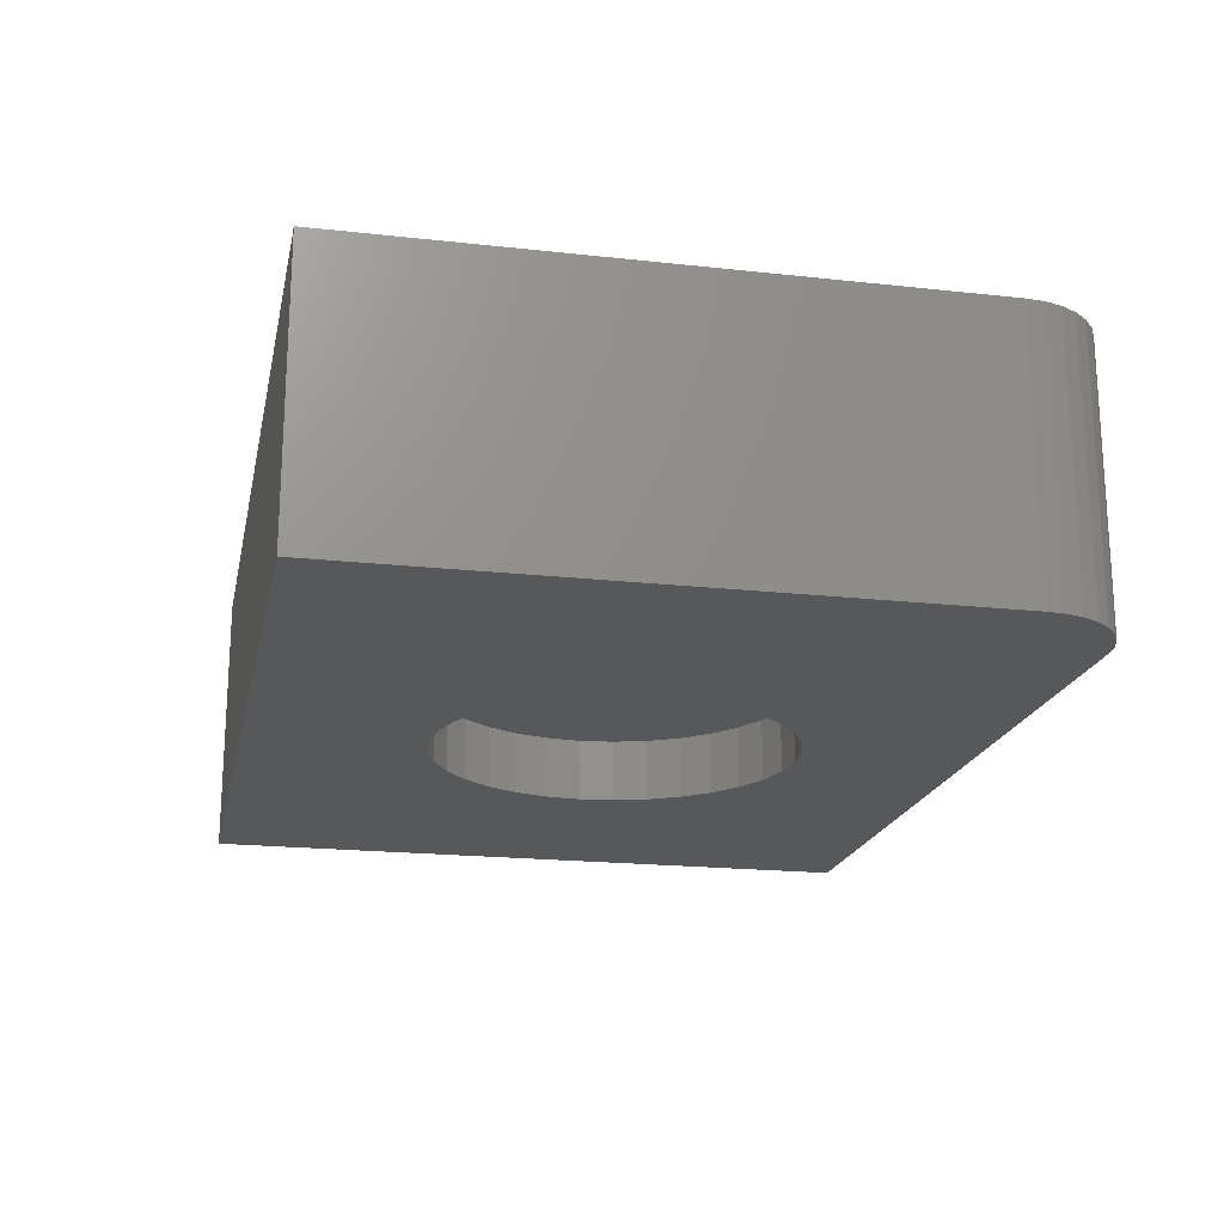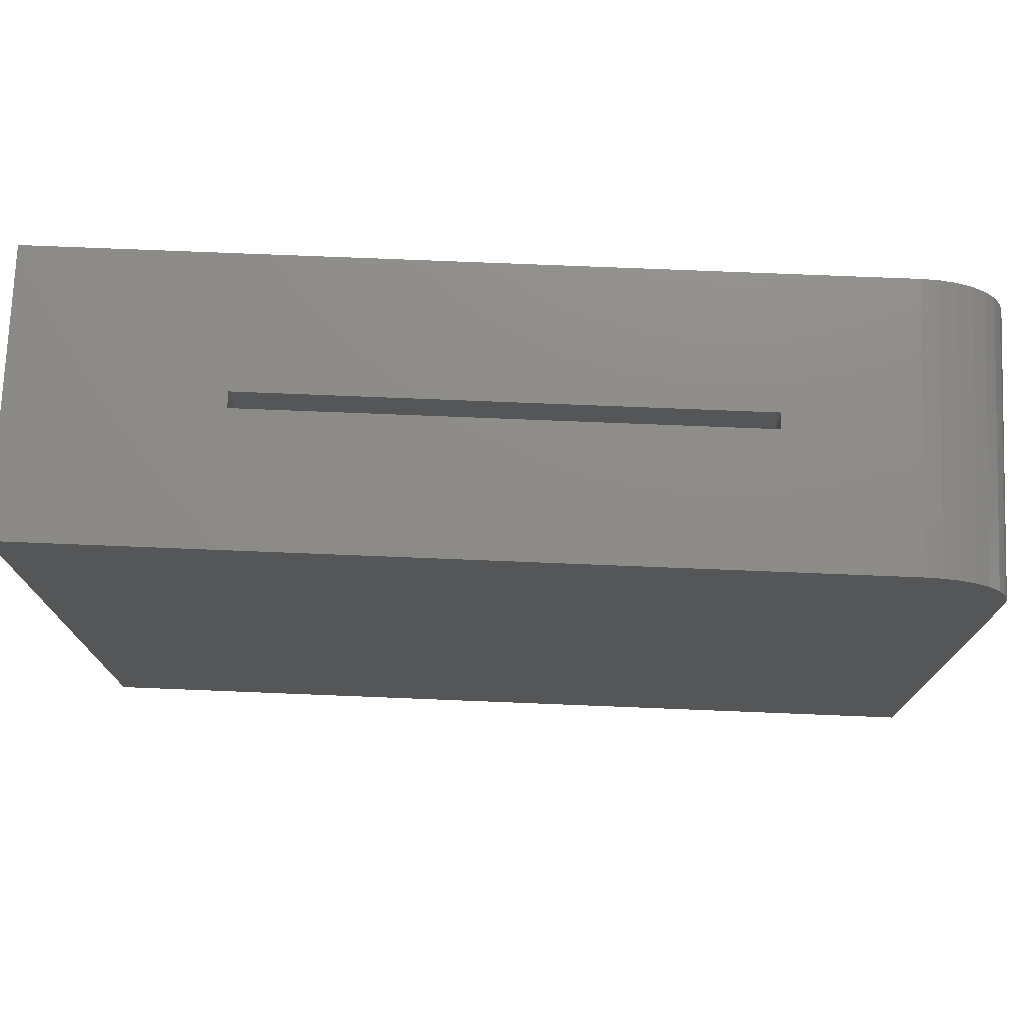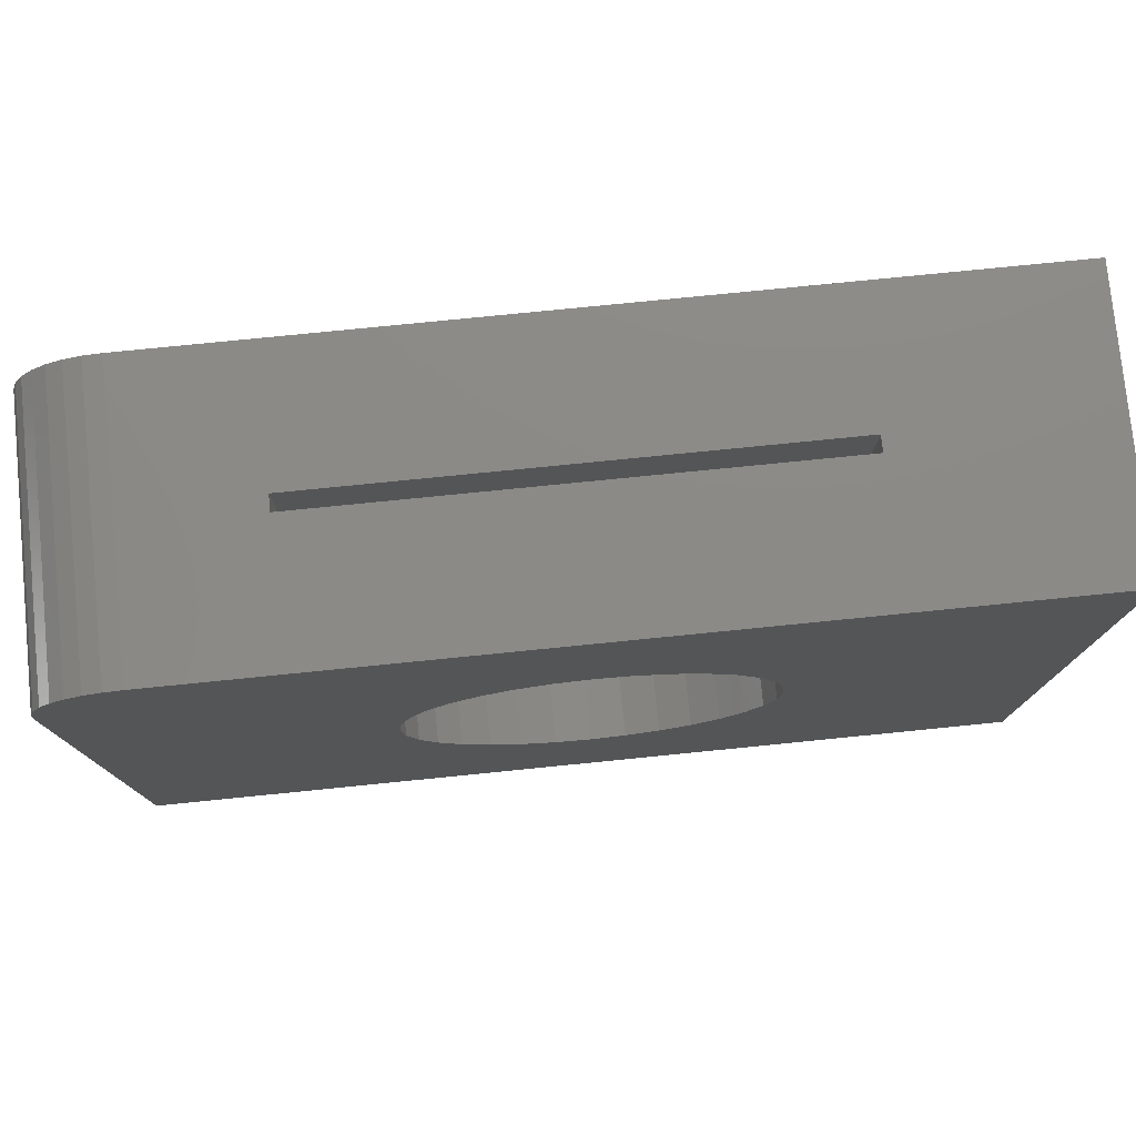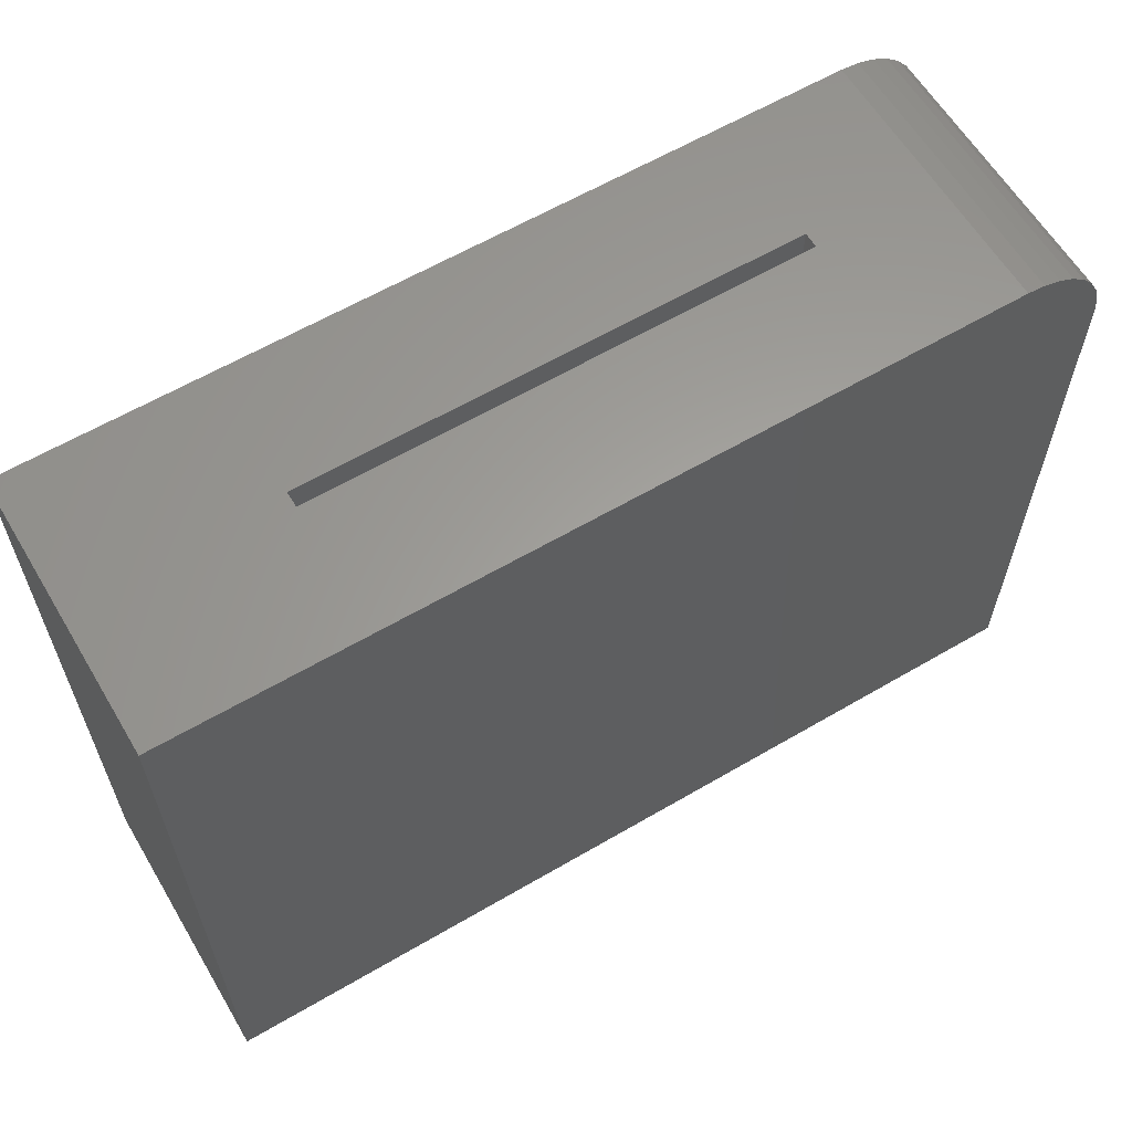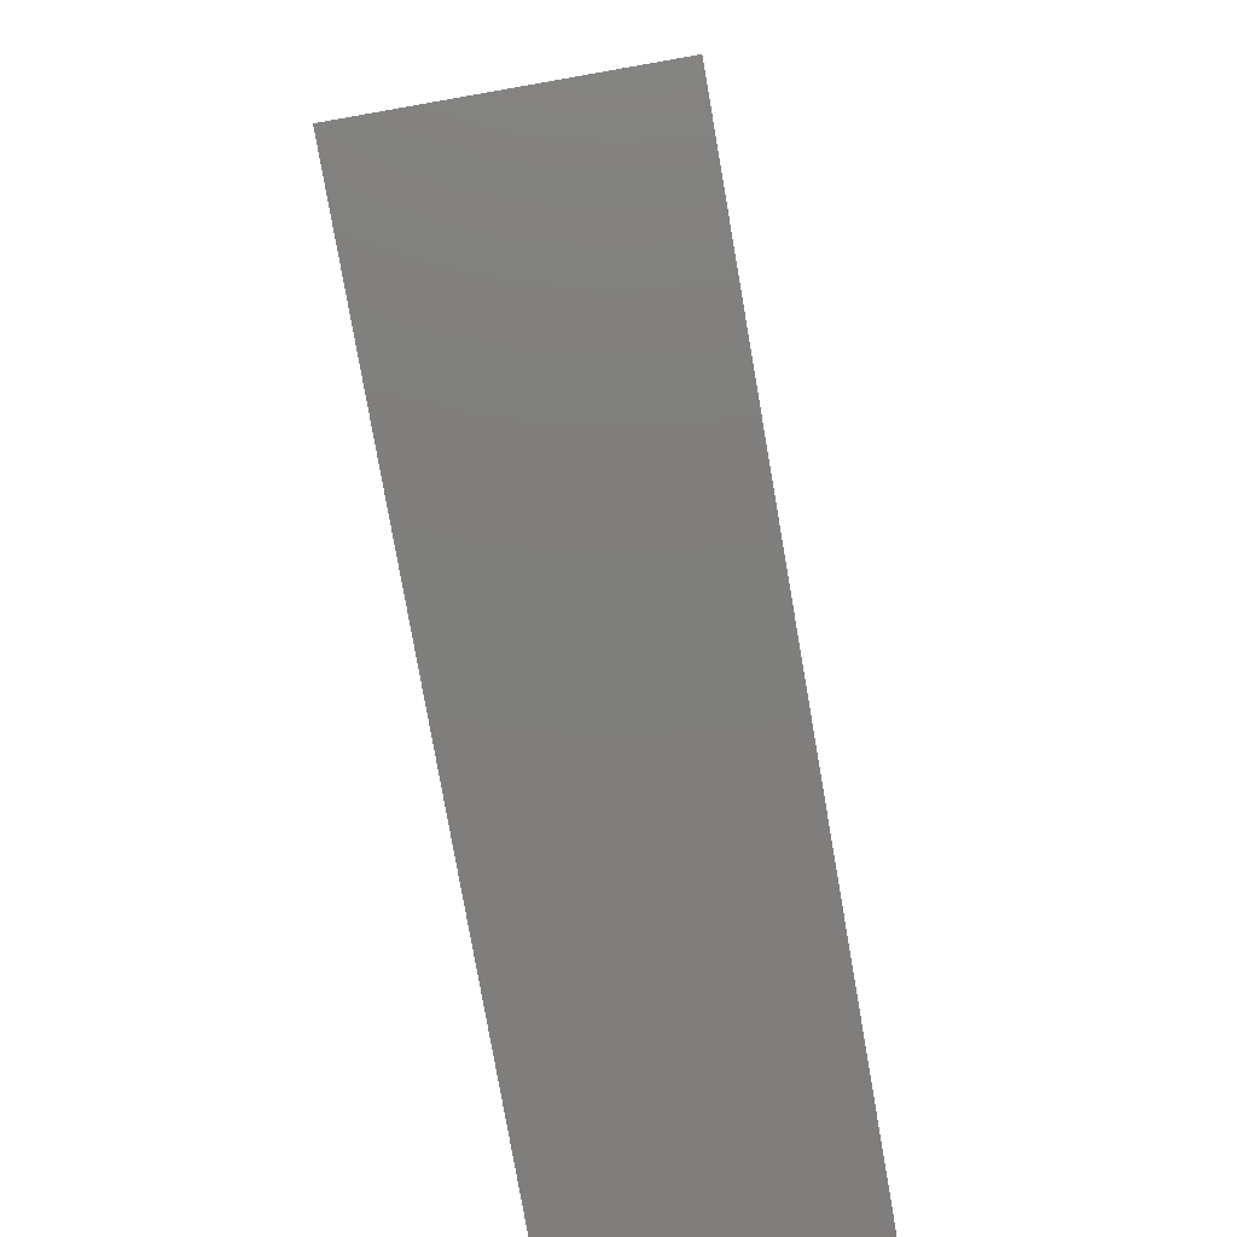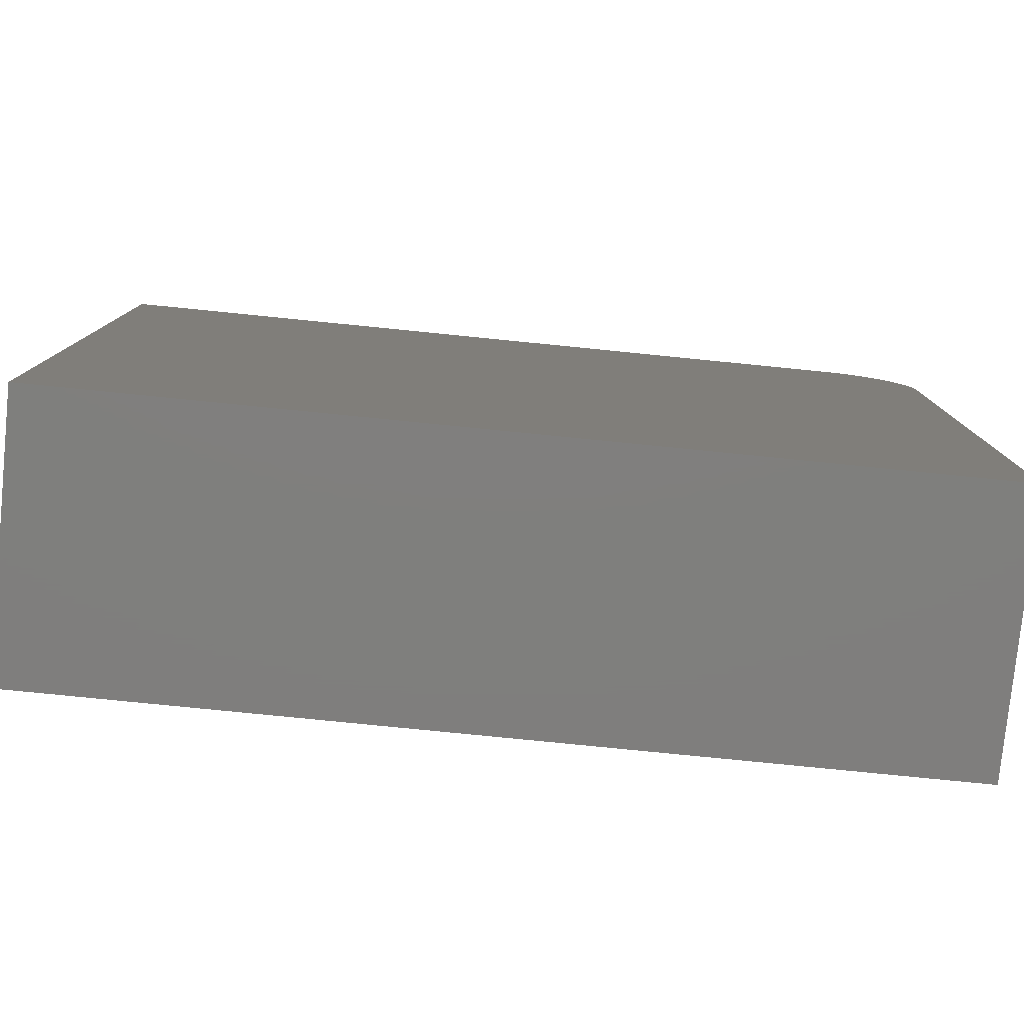
<metadata>
{"format":"stl","ext":"stl","renderer":"f3d","projection":"perspective","resolution":1024,"background":"white","views":[{"elev":-19.5,"azim":-101.7,"up":"+Y"},{"elev":74.9,"azim":-177.7,"up":"+Z"},{"elev":77.7,"azim":-5.7,"up":"+Z"},{"elev":61.4,"azim":149.2,"up":"+Z"},{"elev":-78.8,"azim":99.9,"up":"+Z"},{"elev":-79.0,"azim":174.3,"up":"+Z"}]}
</metadata>
<code>
# stl→obj: 96 verts, 188 faces
v 0.006003 -0.3125 0.2013
v 0.5078 -0.3125 0.388
v -0.4141 -0.3125 0.388
v -0.4339 -0.3125 0.386
v -0.4529 -0.3125 0.3803
v -0.4705 -0.3125 0.3709
v -0.4859 -0.3125 0.3582
v -0.4985 -0.3125 0.3429
v -0.5079 -0.3125 0.3253
v -0.5137 -0.3125 0.3062
v -0.5156 -0.3125 0.2864
v -0.5156 -0.3125 -0.3984
v 0.5078 -0.3125 -0.3984
v 0.006003 -0.3125 -0.2013
v -0.03327 -0.3125 -0.1974
v -0.07104 -0.3125 -0.186
v -0.1058 -0.3125 -0.1674
v -0.1363 -0.3125 -0.1424
v -0.1614 -0.3125 -0.1118
v -0.18 -0.3125 -0.07704
v -0.1914 -0.3125 -0.03927
v -0.1953 -0.3125 7.396e-17
v -0.1914 -0.3125 0.03927
v -0.18 -0.3125 0.07704
v -0.1614 -0.3125 0.1118
v -0.1363 -0.3125 0.1424
v -0.1058 -0.3125 0.1674
v -0.07104 -0.3125 0.186
v -0.03327 -0.3125 0.1974
v 0.192 -0.3125 0.07704
v 0.2035 -0.3125 0.03927
v 0.2073 -0.3125 -7.396e-17
v 0.2035 -0.3125 -0.03927
v 0.192 -0.3125 -0.07704
v 0.1734 -0.3125 -0.1118
v 0.1484 -0.3125 -0.1424
v 0.1178 -0.3125 -0.1674
v 0.08304 -0.3125 -0.186
v 0.04528 -0.3125 -0.1974
v 0.04528 -0.3125 0.1974
v 0.08304 -0.3125 0.186
v 0.1178 -0.3125 0.1674
v 0.1484 -0.3125 0.1424
v 0.1734 -0.3125 0.1118
v 0.006003 -0.2422 -0.2013
v 0.04528 -0.2422 -0.1974
v 0.08304 -0.2422 -0.186
v 0.1178 -0.2422 -0.1674
v 0.1484 -0.2422 -0.1424
v 0.1734 -0.2422 -0.1118
v 0.192 -0.2422 -0.07704
v 0.2035 -0.2422 -0.03927
v 0.2073 -0.2422 -7.396e-17
v -0.03327 -0.2422 -0.1974
v -0.07104 -0.2422 -0.186
v -0.1058 -0.2422 -0.1674
v -0.1363 -0.2422 -0.1424
v -0.1614 -0.2422 -0.1118
v -0.18 -0.2422 -0.07704
v -0.1914 -0.2422 -0.03927
v -0.1953 -0.2422 7.396e-17
v 0.006003 -0.2422 0.2013
v -0.03327 -0.2422 0.1974
v -0.07104 -0.2422 0.186
v -0.1058 -0.2422 0.1674
v -0.1363 -0.2422 0.1424
v -0.1614 -0.2422 0.1118
v -0.18 -0.2422 0.07704
v -0.1914 -0.2422 0.03927
v 0.04528 -0.2422 0.1974
v 0.08304 -0.2422 0.186
v 0.1178 -0.2422 0.1674
v 0.1484 -0.2422 0.1424
v 0.1734 -0.2422 0.1118
v 0.192 -0.2422 0.07704
v 0.2035 -0.2422 0.03927
v -0.2734 -0.1641 0.388
v 0.2812 -0.1641 0.388
v -0.2734 -0.1641 -0.3125
v 0.2812 -0.1641 -0.3125
v 0.2812 -0.1465 0.388
v 0.2812 -0.1465 -0.3125
v -0.2734 -0.1465 0.388
v -0.2734 -0.1465 -0.3125
v 0.5078 1.573e-16 0.388
v -0.4141 5.493e-17 0.388
v 0.5078 1.136e-16 -0.3984
v -0.5156 0 -0.3984
v -0.5156 3.802e-17 0.2864
v -0.5137 3.933e-17 0.3062
v -0.5079 4.103e-17 0.3253
v -0.4985 4.305e-17 0.3429
v -0.4859 4.531e-17 0.3582
v -0.4705 4.772e-17 0.3709
v -0.4529 5.019e-17 0.3803
v -0.4339 5.262e-17 0.386
f 1 2 3
f 1 3 4
f 1 4 5
f 1 5 6
f 1 6 7
f 1 7 8
f 1 8 9
f 1 9 10
f 1 10 11
f 12 13 14
f 12 14 15
f 12 15 16
f 12 16 17
f 12 17 18
f 12 18 19
f 12 19 20
f 12 20 21
f 12 21 22
f 12 22 23
f 12 23 24
f 11 12 24
f 11 24 25
f 11 25 26
f 11 26 27
f 11 27 28
f 11 28 29
f 11 29 1
f 13 30 31
f 13 31 32
f 13 32 33
f 13 33 34
f 13 34 35
f 13 35 36
f 13 36 37
f 13 37 38
f 13 38 39
f 13 39 14
f 2 1 40
f 2 40 41
f 2 41 42
f 2 42 43
f 2 43 44
f 2 44 30
f 2 30 13
f 45 39 46
f 46 39 38
f 46 38 47
f 47 38 37
f 47 37 48
f 48 37 36
f 48 36 49
f 49 36 35
f 49 35 50
f 50 35 34
f 50 34 51
f 51 34 33
f 51 33 52
f 52 33 32
f 52 32 53
f 39 45 14
f 14 45 54
f 14 54 15
f 15 54 55
f 15 55 16
f 16 55 56
f 16 56 17
f 17 56 57
f 17 57 18
f 18 57 58
f 18 58 19
f 19 58 59
f 19 59 20
f 20 59 60
f 20 60 21
f 21 60 61
f 21 61 22
f 62 29 63
f 63 29 28
f 63 28 64
f 64 28 27
f 64 27 65
f 65 27 26
f 65 26 66
f 66 26 25
f 66 25 67
f 67 25 24
f 67 24 68
f 68 24 23
f 68 23 69
f 69 23 22
f 69 22 61
f 29 62 1
f 1 62 70
f 1 70 40
f 40 70 71
f 40 71 41
f 41 71 72
f 41 72 42
f 42 72 73
f 42 73 43
f 43 73 74
f 43 74 44
f 44 74 75
f 44 75 30
f 30 75 76
f 30 76 31
f 31 76 53
f 31 53 32
f 63 70 62
f 70 63 64
f 70 64 71
f 47 54 46
f 46 54 45
f 71 64 72
f 72 64 65
f 72 65 73
f 73 65 66
f 73 66 74
f 74 66 67
f 74 67 75
f 75 67 68
f 75 68 76
f 76 68 69
f 76 69 53
f 53 69 61
f 53 61 52
f 52 61 60
f 52 60 51
f 51 60 59
f 51 59 50
f 50 59 58
f 50 58 49
f 49 58 57
f 49 57 48
f 48 57 56
f 48 56 47
f 47 56 55
f 47 55 54
f 77 78 79
f 79 78 80
f 78 81 80
f 80 81 82
f 81 83 82
f 82 83 84
f 83 77 84
f 84 77 79
f 2 85 81
f 2 81 78
f 2 78 77
f 2 77 3
f 3 77 86
f 86 77 83
f 86 83 85
f 85 83 81
f 79 80 84
f 84 80 82
f 85 87 88
f 85 88 89
f 85 89 90
f 85 90 91
f 85 91 92
f 85 92 93
f 85 93 94
f 85 94 95
f 85 95 96
f 85 96 86
f 11 89 12
f 12 89 88
f 89 11 90
f 90 11 10
f 90 10 91
f 91 10 9
f 91 9 92
f 92 9 8
f 92 8 93
f 93 8 7
f 93 7 94
f 94 7 6
f 94 6 95
f 95 6 5
f 95 5 96
f 96 5 4
f 96 4 86
f 86 4 3
f 13 87 2
f 2 87 85
f 12 88 13
f 13 88 87

</code>
